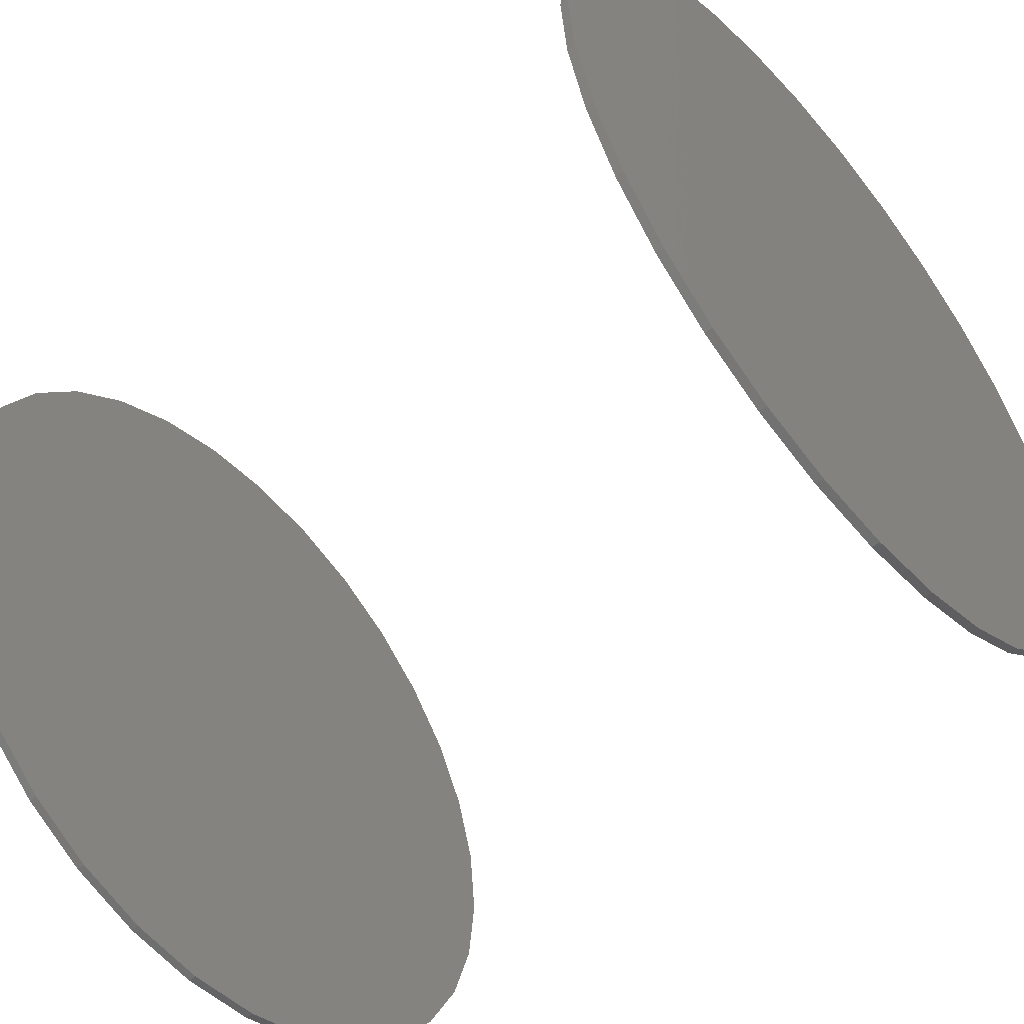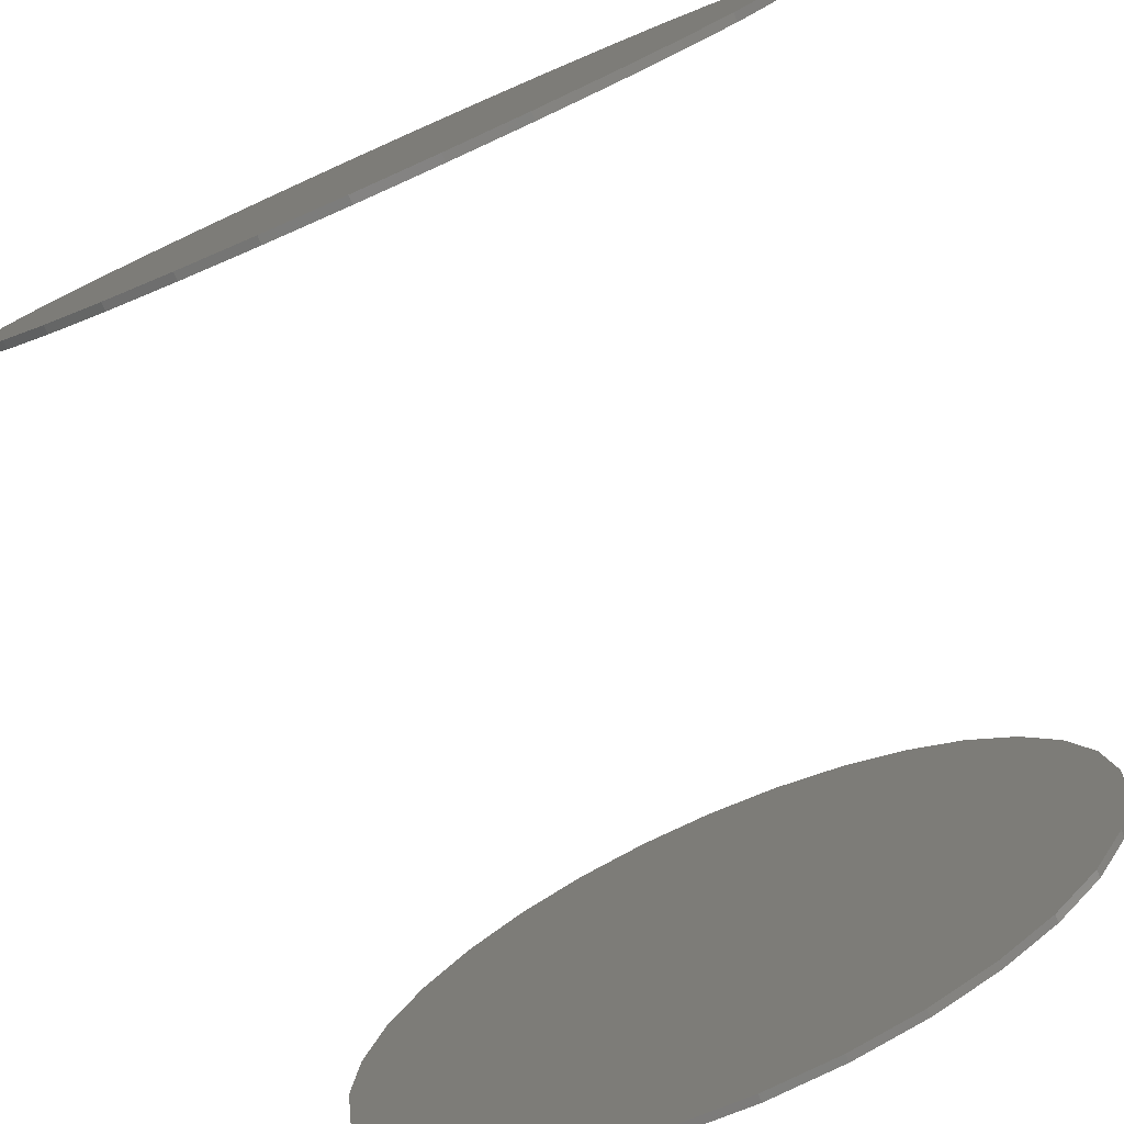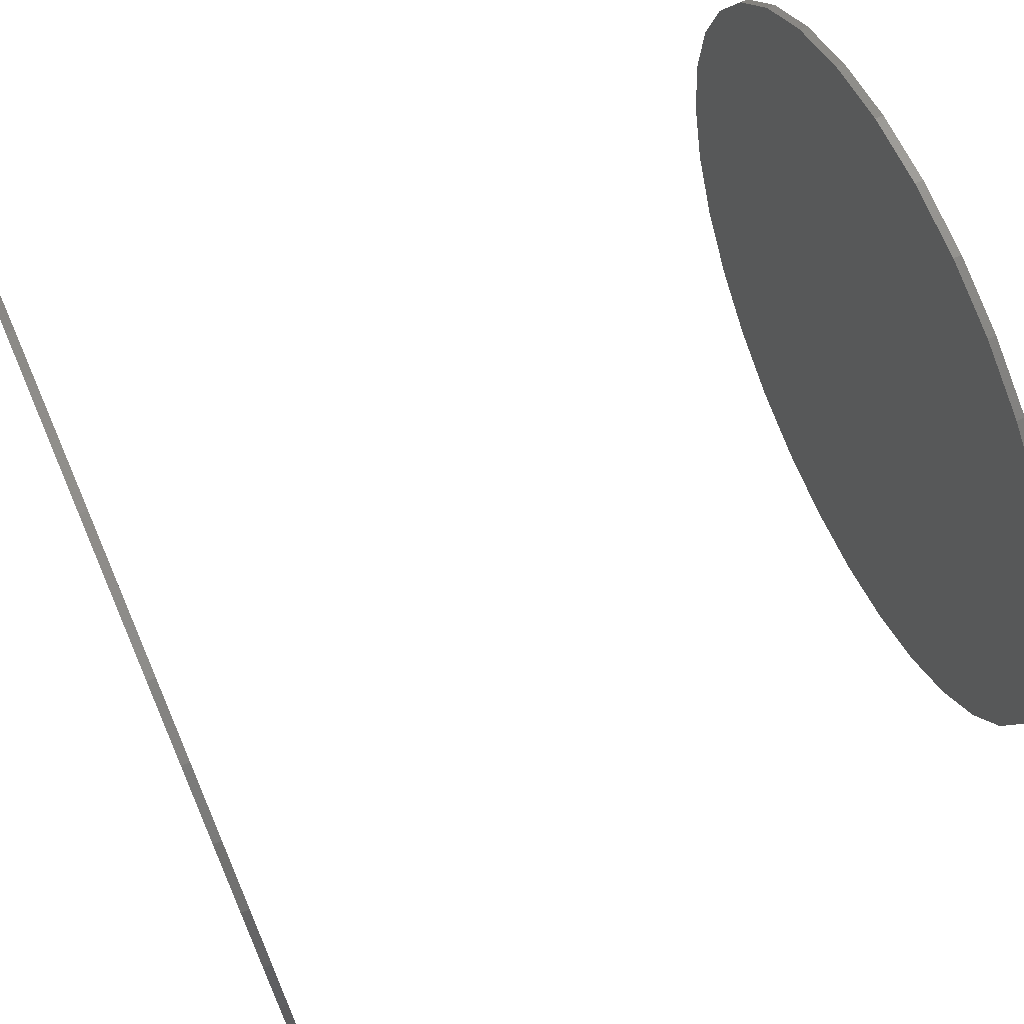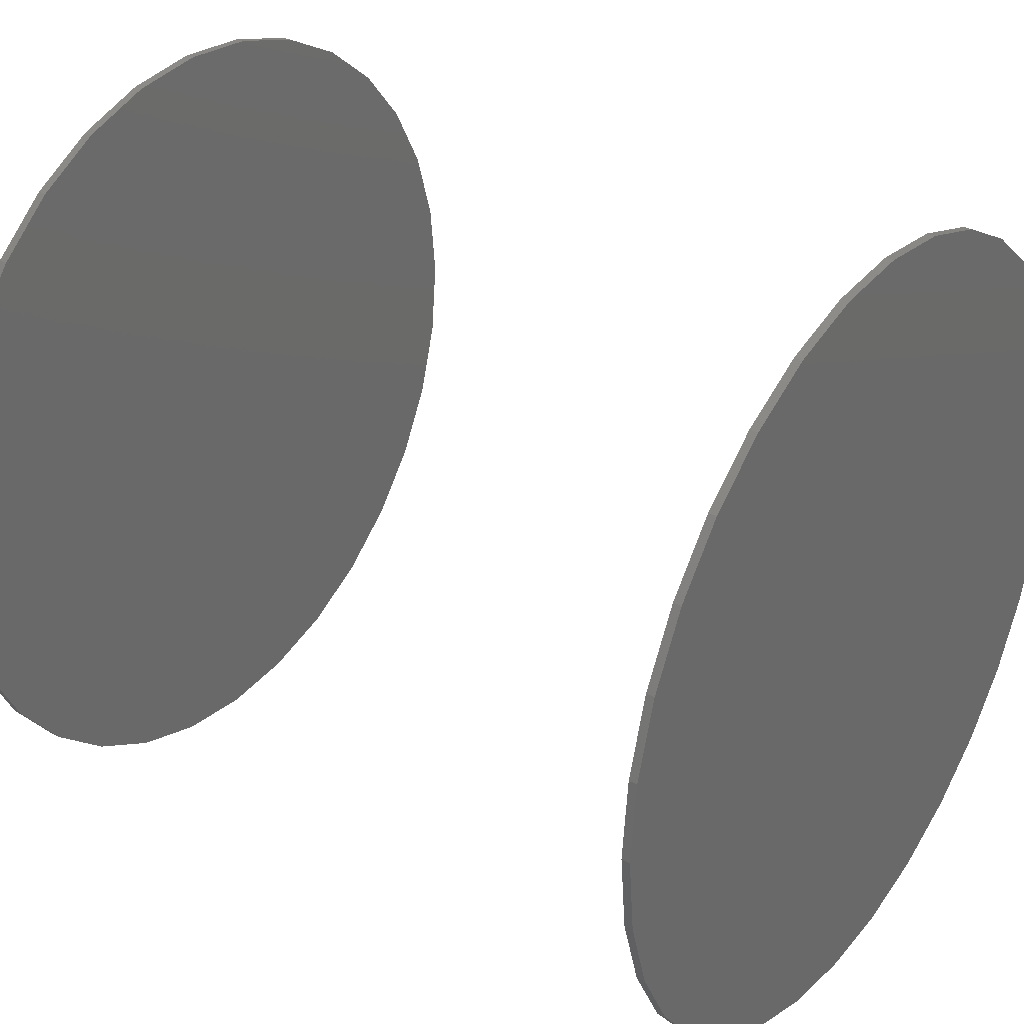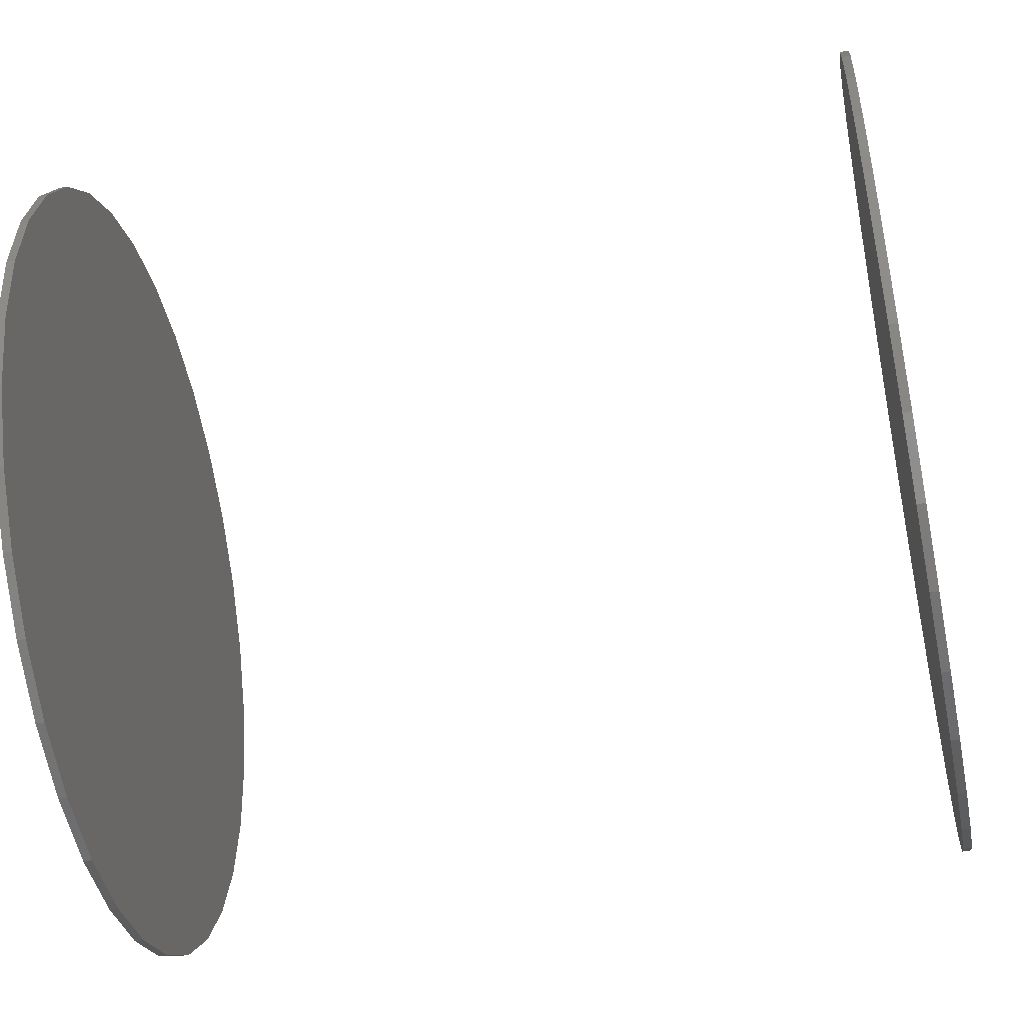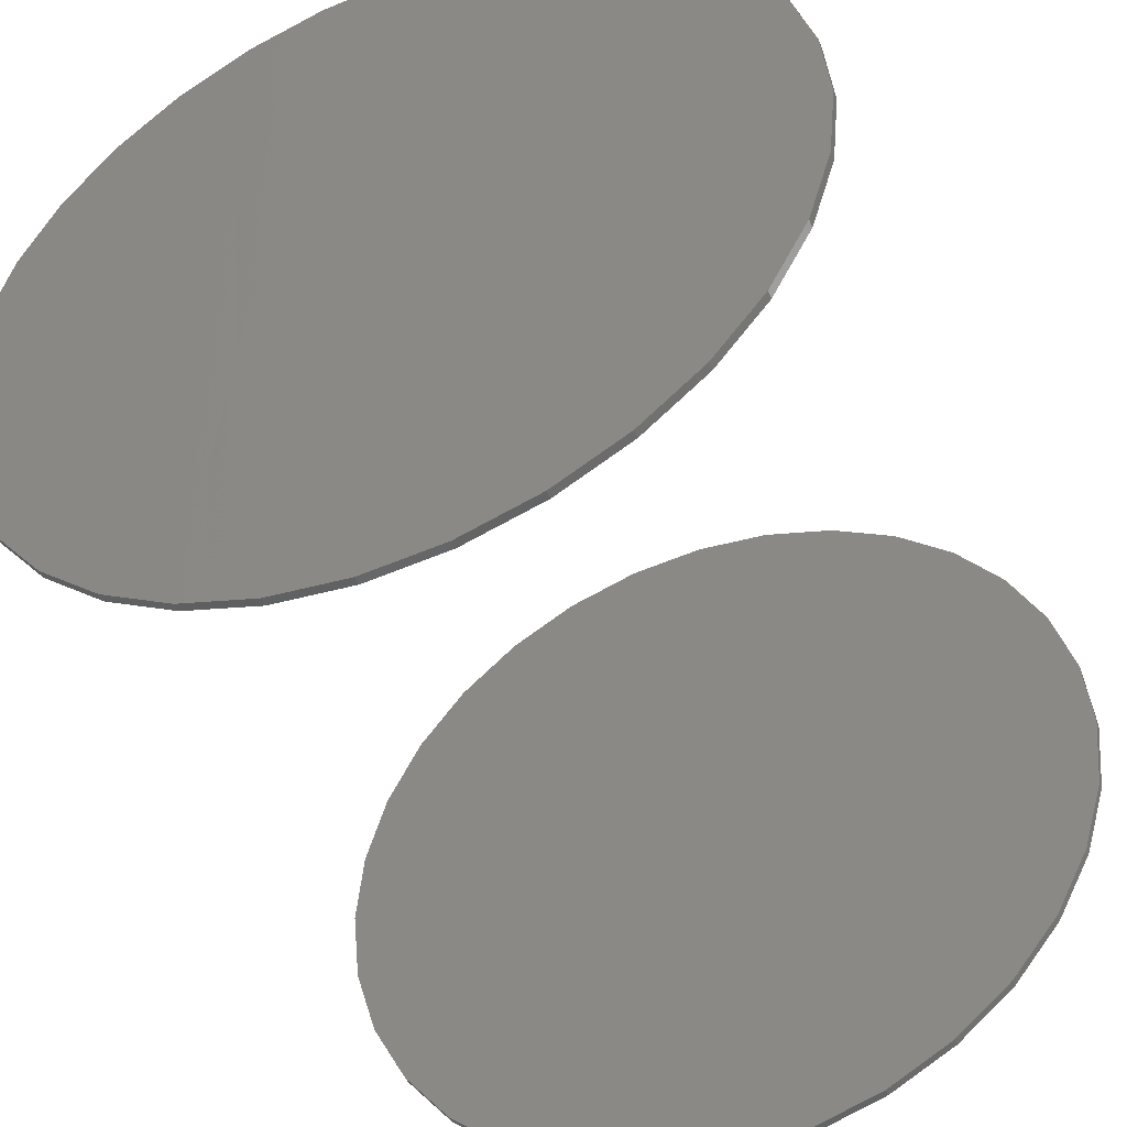
<metadata>
{"format":"stl","ext":"stl","renderer":"f3d","projection":"perspective","resolution":1024,"background":"white","views":[{"elev":-53.8,"azim":40.3,"up":"+Z"},{"elev":-78.4,"azim":113.9,"up":"+Z"},{"elev":68.2,"azim":156.4,"up":"+Z"},{"elev":31.7,"azim":35.3,"up":"+Y"},{"elev":-49.1,"azim":11.5,"up":"+Z"},{"elev":-45.9,"azim":112.4,"up":"+Y"}]}
</metadata>
<code>
# stl→obj: 128 verts, 248 faces
v 0.7422 -0.3671 4.496e-17
v 0.75 -0.3671 4.496e-17
v 0.7422 -0.36 0.07239
v 0.75 -0.36 0.07239
v 0.7422 -0.3389 0.142
v 0.75 -0.3389 0.142
v 0.7422 -0.3046 0.2061
v 0.75 -0.3046 0.2061
v 0.7422 -0.2584 0.2624
v 0.75 -0.2584 0.2624
v 0.7422 -0.2022 0.3085
v 0.75 -0.2022 0.3085
v 0.7422 -0.138 0.3428
v 0.75 -0.138 0.3428
v 0.7422 -0.06844 0.3639
v 0.75 -0.06844 0.3639
v 0.7422 0.003947 0.3711
v 0.75 0.003947 0.3711
v 0.7422 0.07634 0.3639
v 0.75 0.07634 0.3639
v 0.7422 0.1459 0.3428
v 0.75 0.1459 0.3428
v 0.7422 0.2101 0.3085
v 0.75 0.2101 0.3085
v 0.7422 0.2663 0.2624
v 0.75 0.2663 0.2624
v 0.7422 0.3125 0.2061
v 0.75 0.3125 0.2061
v 0.7422 0.3468 0.142
v 0.75 0.3468 0.142
v 0.7422 0.3679 0.07239
v 0.75 0.3679 0.07239
v 0.7422 0.375 -4.592e-17
v 0.75 0.375 -4.592e-17
v 0 -0.3671 4.496e-17
v 0.007812 -0.3671 4.496e-17
v 0 -0.36 0.07239
v 0.007812 -0.36 0.07239
v 0 -0.3389 0.142
v 0.007812 -0.3389 0.142
v 0 -0.3046 0.2061
v 0.007812 -0.3046 0.2061
v 0 -0.2584 0.2624
v 0.007812 -0.2584 0.2624
v 0 -0.2022 0.3085
v 0.007812 -0.2022 0.3085
v 0 -0.138 0.3428
v 0.007812 -0.138 0.3428
v 0 -0.06844 0.3639
v 0.007812 -0.06844 0.3639
v 0 0.003947 0.3711
v 0.007812 0.003947 0.3711
v 0 0.07634 0.3639
v 0.007812 0.07634 0.3639
v 0 0.1459 0.3428
v 0.007812 0.1459 0.3428
v 0 0.2101 0.3085
v 0.007812 0.2101 0.3085
v 0 0.2663 0.2624
v 0.007812 0.2663 0.2624
v 0 0.3125 0.2061
v 0.007812 0.3125 0.2061
v 0 0.3468 0.142
v 0.007812 0.3468 0.142
v 0 0.3679 0.07239
v 0.007812 0.3679 0.07239
v 0 0.375 -4.592e-17
v 0.007812 0.375 -4.592e-17
v 0.7422 0.3679 -0.07239
v 0.75 0.3679 -0.07239
v 0.7422 0.3468 -0.142
v 0.75 0.3468 -0.142
v 0.7422 0.3125 -0.2061
v 0.75 0.3125 -0.2061
v 0.7422 0.2663 -0.2624
v 0.75 0.2663 -0.2624
v 0.7422 0.2101 -0.3085
v 0.75 0.2101 -0.3085
v 0.7422 0.1459 -0.3428
v 0.75 0.1459 -0.3428
v 0.7422 0.07634 -0.3639
v 0.75 0.07634 -0.3639
v 0.7422 0.003947 -0.3711
v 0.75 0.003947 -0.3711
v 0.7422 -0.06844 -0.3639
v 0.75 -0.06844 -0.3639
v 0.7422 -0.138 -0.3428
v 0.75 -0.138 -0.3428
v 0.7422 -0.2022 -0.3085
v 0.75 -0.2022 -0.3085
v 0.7422 -0.2584 -0.2624
v 0.75 -0.2584 -0.2624
v 0.7422 -0.3046 -0.2061
v 0.75 -0.3046 -0.2061
v 0.7422 -0.3389 -0.142
v 0.75 -0.3389 -0.142
v 0.7422 -0.36 -0.07239
v 0.75 -0.36 -0.07239
v 0 0.3679 -0.07239
v 0.007812 0.3679 -0.07239
v 0 0.3468 -0.142
v 0.007812 0.3468 -0.142
v 0 0.3125 -0.2061
v 0.007812 0.3125 -0.2061
v 0 0.2663 -0.2624
v 0.007812 0.2663 -0.2624
v 0 0.2101 -0.3085
v 0.007812 0.2101 -0.3085
v 0 0.1459 -0.3428
v 0.007812 0.1459 -0.3428
v 0 0.07634 -0.3639
v 0.007812 0.07634 -0.3639
v 0 0.003947 -0.3711
v 0.007812 0.003947 -0.3711
v 0 -0.06844 -0.3639
v 0.007812 -0.06844 -0.3639
v 0 -0.138 -0.3428
v 0.007812 -0.138 -0.3428
v 0 -0.2022 -0.3085
v 0.007812 -0.2022 -0.3085
v 0 -0.2584 -0.2624
v 0.007812 -0.2584 -0.2624
v 0 -0.3046 -0.2061
v 0.007812 -0.3046 -0.2061
v 0 -0.3389 -0.142
v 0.007812 -0.3389 -0.142
v 0 -0.36 -0.07239
v 0.007812 -0.36 -0.07239
f 1 2 3
f 3 2 4
f 3 4 5
f 5 4 6
f 5 6 7
f 7 6 8
f 7 8 9
f 9 8 10
f 9 10 11
f 11 10 12
f 11 12 13
f 13 12 14
f 13 14 15
f 15 14 16
f 15 16 17
f 17 16 18
f 17 18 19
f 19 18 20
f 19 20 21
f 21 20 22
f 21 22 23
f 23 22 24
f 23 24 25
f 25 24 26
f 25 26 27
f 27 26 28
f 27 28 29
f 29 28 30
f 29 30 31
f 31 30 32
f 31 32 33
f 33 32 34
f 35 36 37
f 37 36 38
f 37 38 39
f 39 38 40
f 39 40 41
f 41 40 42
f 41 42 43
f 43 42 44
f 43 44 45
f 45 44 46
f 45 46 47
f 47 46 48
f 47 48 49
f 49 48 50
f 49 50 51
f 51 50 52
f 51 52 53
f 53 52 54
f 53 54 55
f 55 54 56
f 55 56 57
f 57 56 58
f 57 58 59
f 59 58 60
f 59 60 61
f 61 60 62
f 61 62 63
f 63 62 64
f 63 64 65
f 65 64 66
f 65 66 67
f 67 66 68
f 33 34 69
f 69 34 70
f 69 70 71
f 71 70 72
f 71 72 73
f 73 72 74
f 73 74 75
f 75 74 76
f 75 76 77
f 77 76 78
f 77 78 79
f 79 78 80
f 79 80 81
f 81 80 82
f 81 82 83
f 83 82 84
f 83 84 85
f 85 84 86
f 85 86 87
f 87 86 88
f 87 88 89
f 89 88 90
f 89 90 91
f 91 90 92
f 91 92 93
f 93 92 94
f 93 94 95
f 95 94 96
f 95 96 97
f 97 96 98
f 97 98 1
f 1 98 2
f 67 68 99
f 99 68 100
f 99 100 101
f 101 100 102
f 101 102 103
f 103 102 104
f 103 104 105
f 105 104 106
f 105 106 107
f 107 106 108
f 107 108 109
f 109 108 110
f 109 110 111
f 111 110 112
f 111 112 113
f 113 112 114
f 113 114 115
f 115 114 116
f 115 116 117
f 117 116 118
f 117 118 119
f 119 118 120
f 119 120 121
f 121 120 122
f 121 122 123
f 123 122 124
f 123 124 125
f 125 124 126
f 125 126 127
f 127 126 128
f 127 128 35
f 35 128 36
f 50 54 52
f 54 50 56
f 56 50 48
f 56 48 58
f 58 48 46
f 58 46 60
f 60 46 44
f 60 44 62
f 62 44 42
f 62 42 64
f 64 42 40
f 64 40 66
f 66 40 38
f 66 38 68
f 68 38 36
f 68 36 100
f 100 36 128
f 100 128 102
f 102 128 126
f 102 126 104
f 104 126 124
f 104 124 106
f 106 124 122
f 106 122 108
f 108 122 120
f 108 120 110
f 110 120 118
f 110 118 112
f 112 118 116
f 112 116 114
f 17 19 15
f 83 85 81
f 81 85 87
f 81 87 79
f 79 87 89
f 79 89 77
f 77 89 91
f 77 91 75
f 75 91 93
f 75 93 73
f 73 93 95
f 73 95 71
f 71 95 97
f 71 97 69
f 69 97 1
f 69 1 33
f 33 1 3
f 33 3 31
f 31 3 5
f 31 5 29
f 29 5 7
f 29 7 27
f 27 7 9
f 27 9 25
f 25 9 11
f 25 11 23
f 23 11 13
f 23 13 21
f 21 13 15
f 21 15 19
f 51 53 49
f 113 115 111
f 111 115 117
f 111 117 109
f 109 117 119
f 109 119 107
f 107 119 121
f 107 121 105
f 105 121 123
f 105 123 103
f 103 123 125
f 103 125 101
f 101 125 127
f 101 127 99
f 99 127 35
f 99 35 67
f 67 35 37
f 67 37 65
f 65 37 39
f 65 39 63
f 63 39 41
f 63 41 61
f 61 41 43
f 61 43 59
f 59 43 45
f 59 45 57
f 57 45 47
f 57 47 55
f 55 47 49
f 55 49 53
f 16 20 18
f 20 16 22
f 22 16 14
f 22 14 24
f 24 14 12
f 24 12 26
f 26 12 10
f 26 10 28
f 28 10 8
f 28 8 30
f 30 8 6
f 30 6 32
f 32 6 4
f 32 4 34
f 34 4 2
f 34 2 70
f 70 2 98
f 70 98 72
f 72 98 96
f 72 96 74
f 74 96 94
f 74 94 76
f 76 94 92
f 76 92 78
f 78 92 90
f 78 90 80
f 80 90 88
f 80 88 82
f 82 88 86
f 82 86 84

</code>
